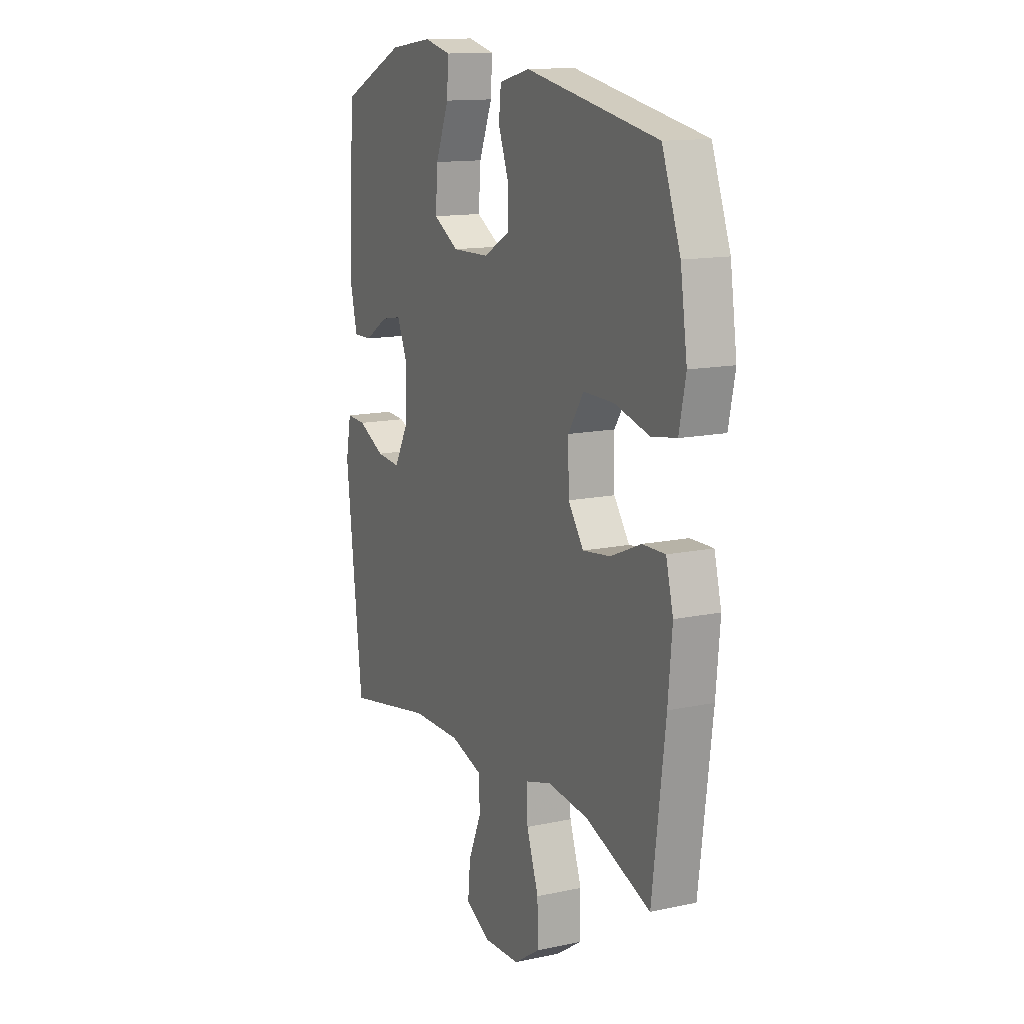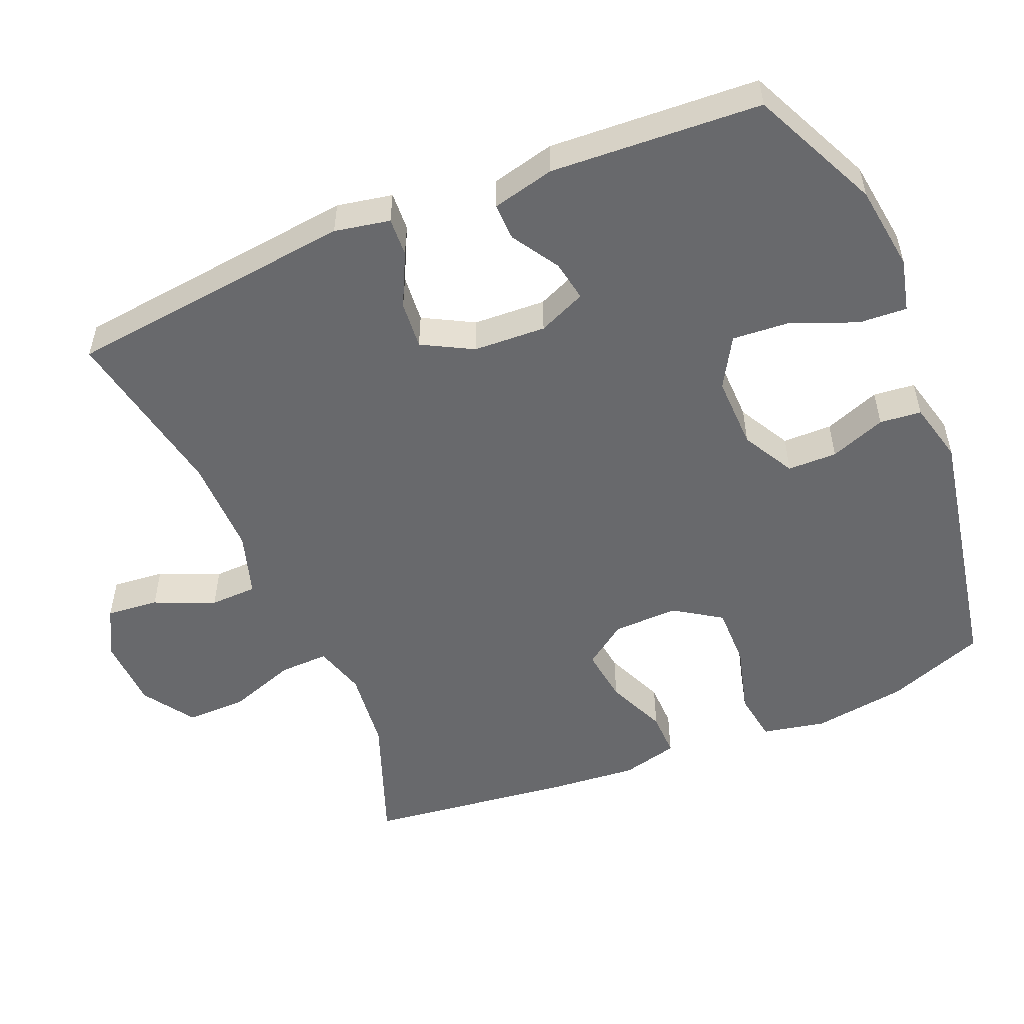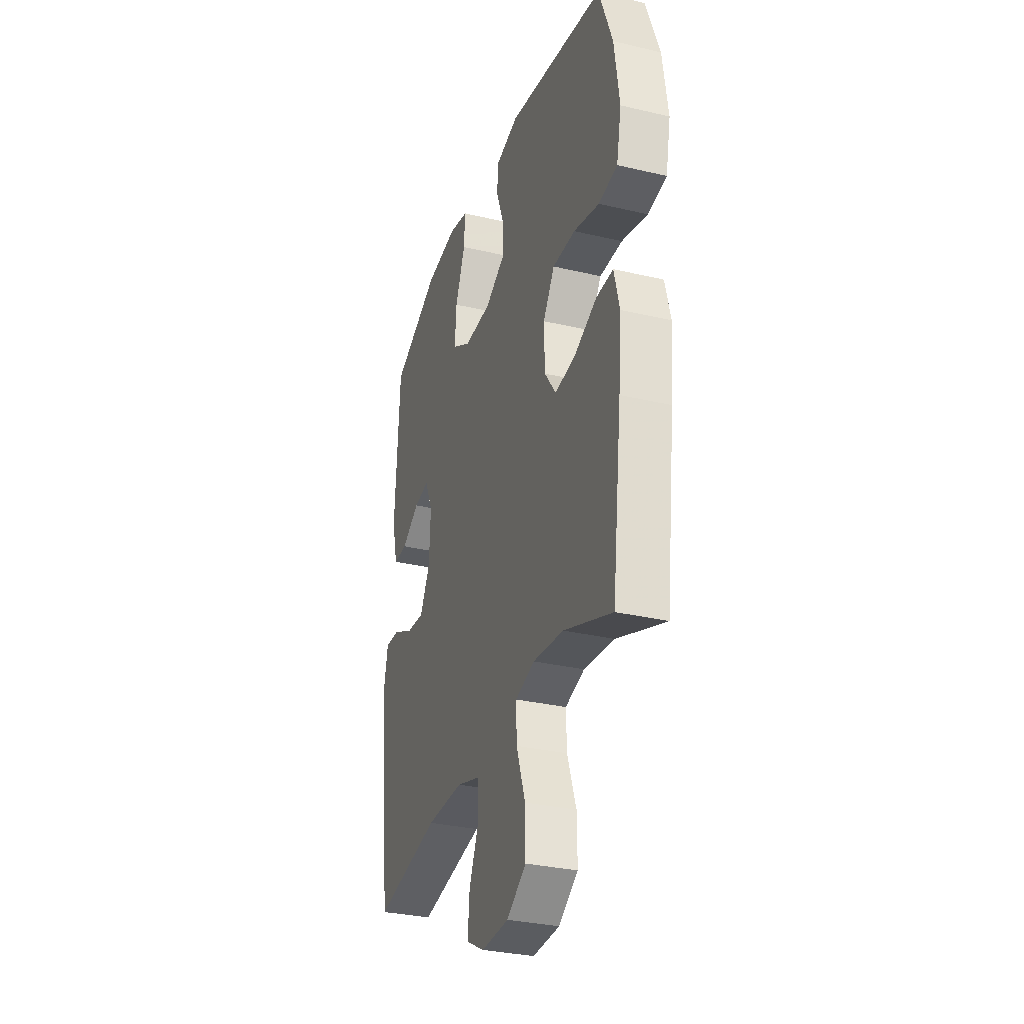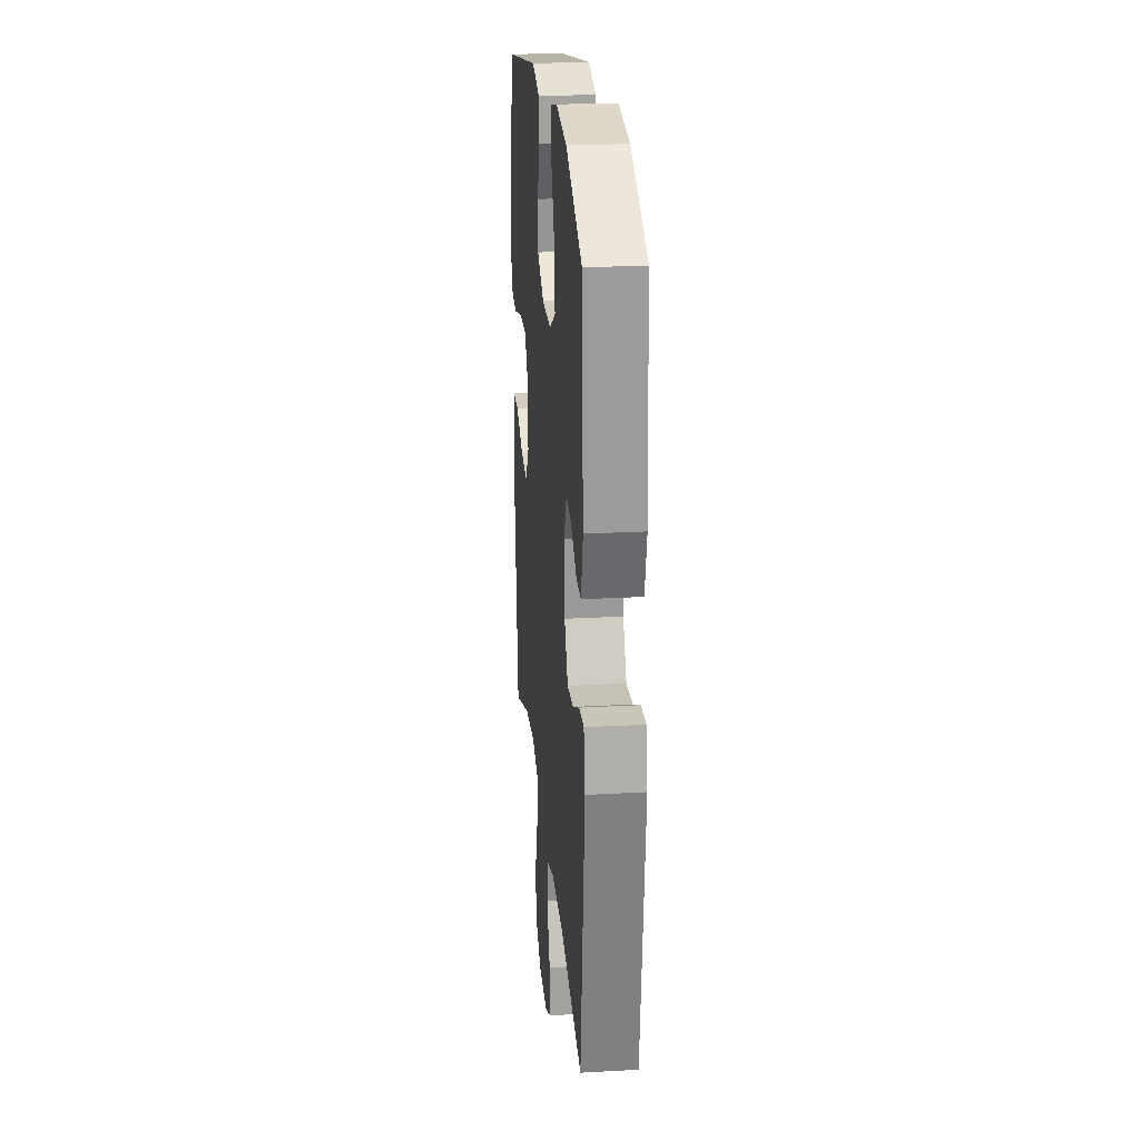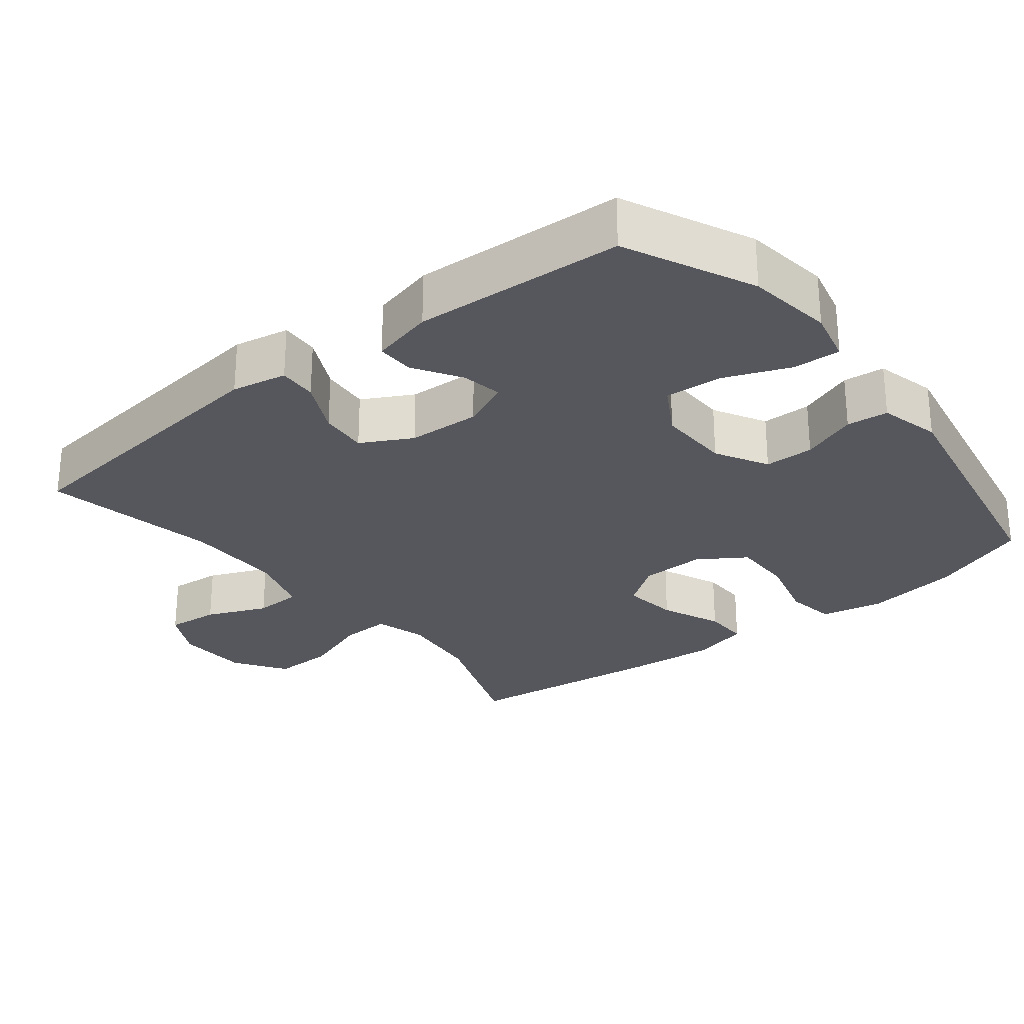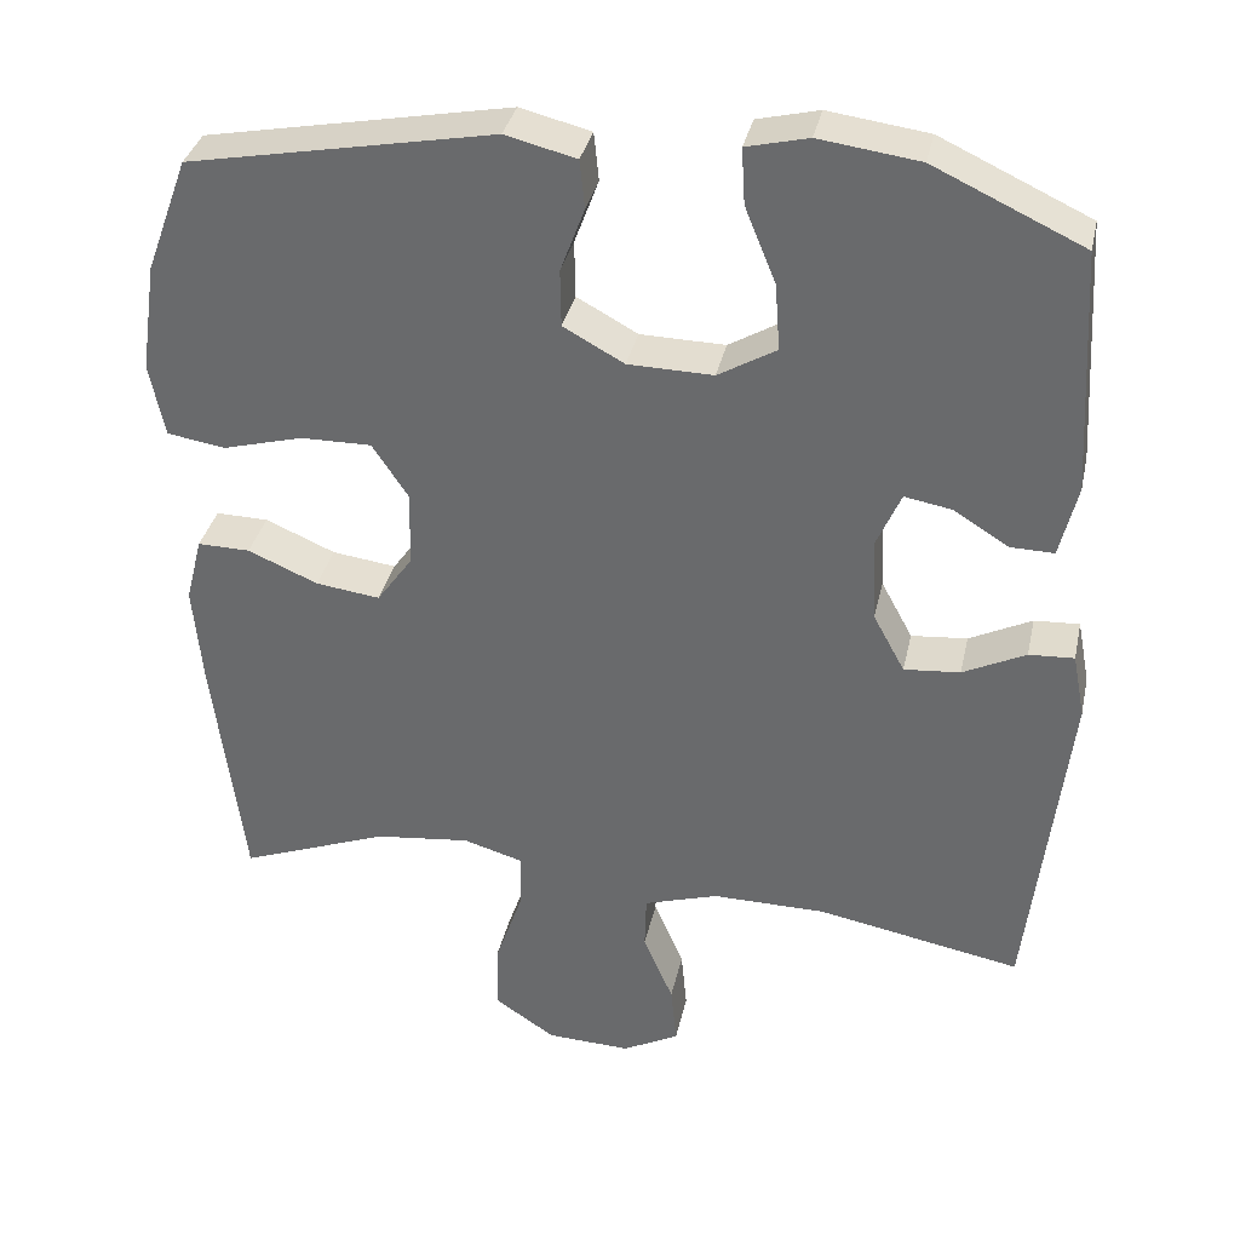
<metadata>
{"format":"obj","ext":"obj","renderer":"f3d","projection":"perspective","resolution":1024,"background":"white","views":[{"elev":13.5,"azim":64.2,"up":"+Z"},{"elev":-52.7,"azim":-67.2,"up":"+Y"},{"elev":-31.5,"azim":71.5,"up":"+Z"},{"elev":23.9,"azim":-95.3,"up":"+Z"},{"elev":-27.5,"azim":-51.4,"up":"+Y"},{"elev":35.0,"azim":-167.8,"up":"+Z"}]}
</metadata>
<code>
v -0.5 0.07 0.5
v -0.321 0.07 0.583
v -0.201 0.07 0.599
v -0.127 0.07 0.581
v -0.131 0.07 0.514
v -0.168 0.07 0.423
v -0.174 0.07 0.343
v -0.104 0.07 0.302
v -0.002 0.07 0.304
v 0.071 0.07 0.344
v 0.072 0.07 0.413
v 0.043 0.07 0.491
v 0.049 0.07 0.549
v 0.134 0.07 0.57
v 0.5 0.07 0.5
v 0.551 0.07 0.362
v 0.57 0.07 0.231
v 0.552 0.07 0.143
v 0.482 0.07 0.132
v 0.386 0.07 0.158
v 0.301 0.07 0.159
v 0.258 0.07 0.094
v 0.26 0.07 0.003
v 0.303 0.07 -0.057
v 0.38 0.07 -0.047
v 0.464 0.07 -0.011
v 0.527 0.07 -0.01
v 0.547 0.07 -0.089
v 0.536 0.07 -0.212
v 0.5 0.07 -0.5
v 0.32 0.07 -0.432
v 0.206 0.07 -0.419
v 0.134 0.07 -0.44
v 0.136 0.07 -0.509
v 0.169 0.07 -0.604
v 0.17 0.07 -0.688
v 0.098 0.07 -0.736
v -0.003 0.07 -0.74
v -0.071 0.07 -0.704
v -0.064 0.07 -0.631
v -0.028 0.07 -0.547
v -0.03 0.07 -0.481
v -0.119 0.07 -0.453
v -0.256 0.07 -0.454
v -0.5 0.07 -0.5
v -0.546 0.07 -0.097
v -0.531 0.07 -0.02
v -0.477 0.07 -0.023
v -0.402 0.07 -0.06
v -0.335 0.07 -0.066
v -0.297 0.07 0.004
v -0.292 0.07 0.105
v -0.321 0.07 0.172
v -0.378 0.07 0.162
v -0.444 0.07 0.121
v -0.496 0.07 0.12
v -0.517 0.07 0.207
v -0.5 0 0.5
v -0.321 0 0.583
v -0.201 0 0.599
v -0.127 0 0.581
v -0.131 0 0.514
v -0.168 0 0.423
v -0.174 0 0.343
v -0.104 0 0.302
v -0.002 0 0.304
v 0.071 0 0.344
v 0.072 0 0.413
v 0.043 0 0.491
v 0.049 0 0.549
v 0.134 0 0.57
v 0.5 0 0.5
v 0.551 0 0.362
v 0.57 0 0.231
v 0.552 0 0.143
v 0.482 0 0.132
v 0.386 0 0.158
v 0.301 0 0.159
v 0.258 0 0.094
v 0.26 0 0.003
v 0.303 0 -0.057
v 0.38 0 -0.047
v 0.464 0 -0.011
v 0.527 0 -0.01
v 0.547 0 -0.089
v 0.536 0 -0.212
v 0.5 0 -0.5
v 0.32 0 -0.432
v 0.206 0 -0.419
v 0.134 0 -0.44
v 0.136 0 -0.509
v 0.169 0 -0.604
v 0.17 0 -0.688
v 0.098 0 -0.736
v -0.003 0 -0.74
v -0.071 0 -0.704
v -0.064 0 -0.631
v -0.028 0 -0.547
v -0.03 0 -0.481
v -0.119 0 -0.453
v -0.256 0 -0.454
v -0.5 0 -0.5
v -0.546 0 -0.097
v -0.531 0 -0.02
v -0.477 0 -0.023
v -0.402 0 -0.06
v -0.335 0 -0.066
v -0.297 0 0.004
v -0.292 0 0.105
v -0.321 0 0.172
v -0.378 0 0.162
v -0.444 0 0.121
v -0.496 0 0.12
v -0.517 0 0.207
f 54 55 56 57
f 53 54 57 1
f 46 47 48 49
f 44 45 46 49
f 43 44 49 50
f 42 43 50 51
f 38 39 40 41
f 38 41 42
f 37 38 42
f 34 35 36 37
f 33 34 37 42
f 32 33 42 51
f 28 29 30 31
f 25 26 27 28
f 24 25 28 31
f 23 24 31 32
f 17 18 19 20
f 17 20 21
f 16 17 21
f 15 16 21
f 14 15 21 22
f 11 12 13 14
f 10 11 14 22
f 3 4 5 6
f 3 6 7
f 53 1 2 3
f 52 53 3 7
f 9 10 22 23
f 8 9 23 32
f 32 51 52
f 7 8 32 52
f 114 113 112 111
f 58 114 111 110
f 106 105 104 103
f 106 103 102 101
f 107 106 101 100
f 108 107 100 99
f 98 97 96 95
f 99 98 95
f 99 95 94
f 94 93 92 91
f 99 94 91 90
f 108 99 90 89
f 88 87 86 85
f 85 84 83 82
f 88 85 82 81
f 89 88 81 80
f 77 76 75 74
f 78 77 74
f 78 74 73
f 78 73 72
f 79 78 72 71
f 71 70 69 68
f 79 71 68 67
f 63 62 61 60
f 64 63 60
f 60 59 58 110
f 64 60 110 109
f 80 79 67 66
f 89 80 66 65
f 109 108 89
f 109 89 65 64
f 1 58 59 2
f 2 59 60 3
f 3 60 61 4
f 4 61 62 5
f 5 62 63 6
f 6 63 64 7
f 7 64 65 8
f 8 65 66 9
f 9 66 67 10
f 10 67 68 11
f 11 68 69 12
f 12 69 70 13
f 13 70 71 14
f 14 71 72 15
f 15 72 73 16
f 16 73 74 17
f 17 74 75 18
f 18 75 76 19
f 19 76 77 20
f 20 77 78 21
f 21 78 79 22
f 22 79 80 23
f 23 80 81 24
f 24 81 82 25
f 25 82 83 26
f 26 83 84 27
f 27 84 85 28
f 28 85 86 29
f 29 86 87 30
f 30 87 88 31
f 31 88 89 32
f 32 89 90 33
f 33 90 91 34
f 34 91 92 35
f 35 92 93 36
f 36 93 94 37
f 37 94 95 38
f 38 95 96 39
f 39 96 97 40
f 40 97 98 41
f 41 98 99 42
f 42 99 100 43
f 43 100 101 44
f 44 101 102 45
f 45 102 103 46
f 46 103 104 47
f 47 104 105 48
f 48 105 106 49
f 49 106 107 50
f 50 107 108 51
f 51 108 109 52
f 52 109 110 53
f 53 110 111 54
f 54 111 112 55
f 55 112 113 56
f 56 113 114 57
f 57 114 58 1

</code>
